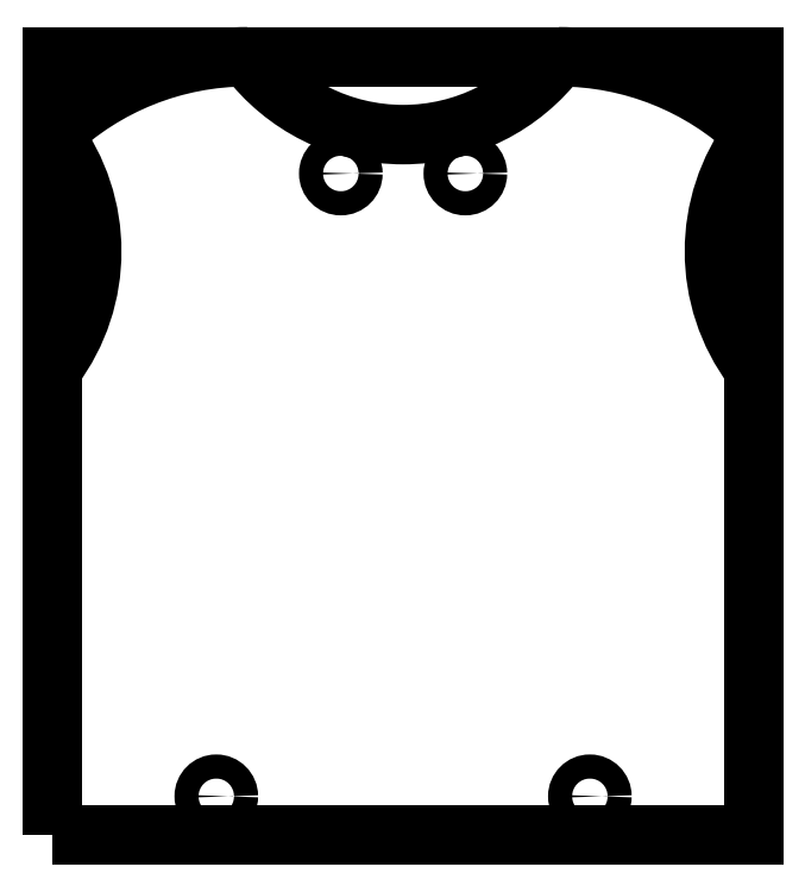
<metadata>
{"format":"dxf","ext":"dxf","renderer":"ezdxf+matplotlib","layout":"modelspace","background":"white","min_lineweight":24,"dpi":150}
</metadata>
<code>
0
SECTION
2
ENTITIES
0
LWPOLYLINE
8
0
90
4
70
1
43
0
10
0
20
0
10
90
20
0
10
90
20
100
10
-6.123e-15
20
100
0
CIRCLE
8
0
10
21
20
5
30
0
40
1.55
210
0
220
0
230
1
0
CIRCLE
8
0
10
69
20
5
30
0
40
1.55
210
0
220
0
230
1
0
ARC
8
0
10
45
20
115
30
0
40
25
210
0
220
0
230
1
50
216.9
51
323.1
0
ARC
8
0
10
65
20
63.75
30
0
40
36.25
210
0
220
-0
230
1
50
46.4
51
90
0
ARC
8
0
10
110
20
75
30
0
40
25
210
0
220
0
230
1
50
143.1
51
216.9
0
ARC
8
0
10
25
20
63.75
30
0
40
36.25
210
0
220
-0
230
1
50
90
51
133.6
0
ARC
8
0
10
-20
20
75
30
0
40
25
210
0
220
0
230
1
50
-36.87
51
36.87
0
CIRCLE
8
0
10
37
20
85
30
0
40
1.55
210
0
220
0
230
1
0
CIRCLE
8
0
10
53
20
85
30
0
40
1.55
210
0
220
0
230
1
0
ENDSEC
0
EOF

</code>
